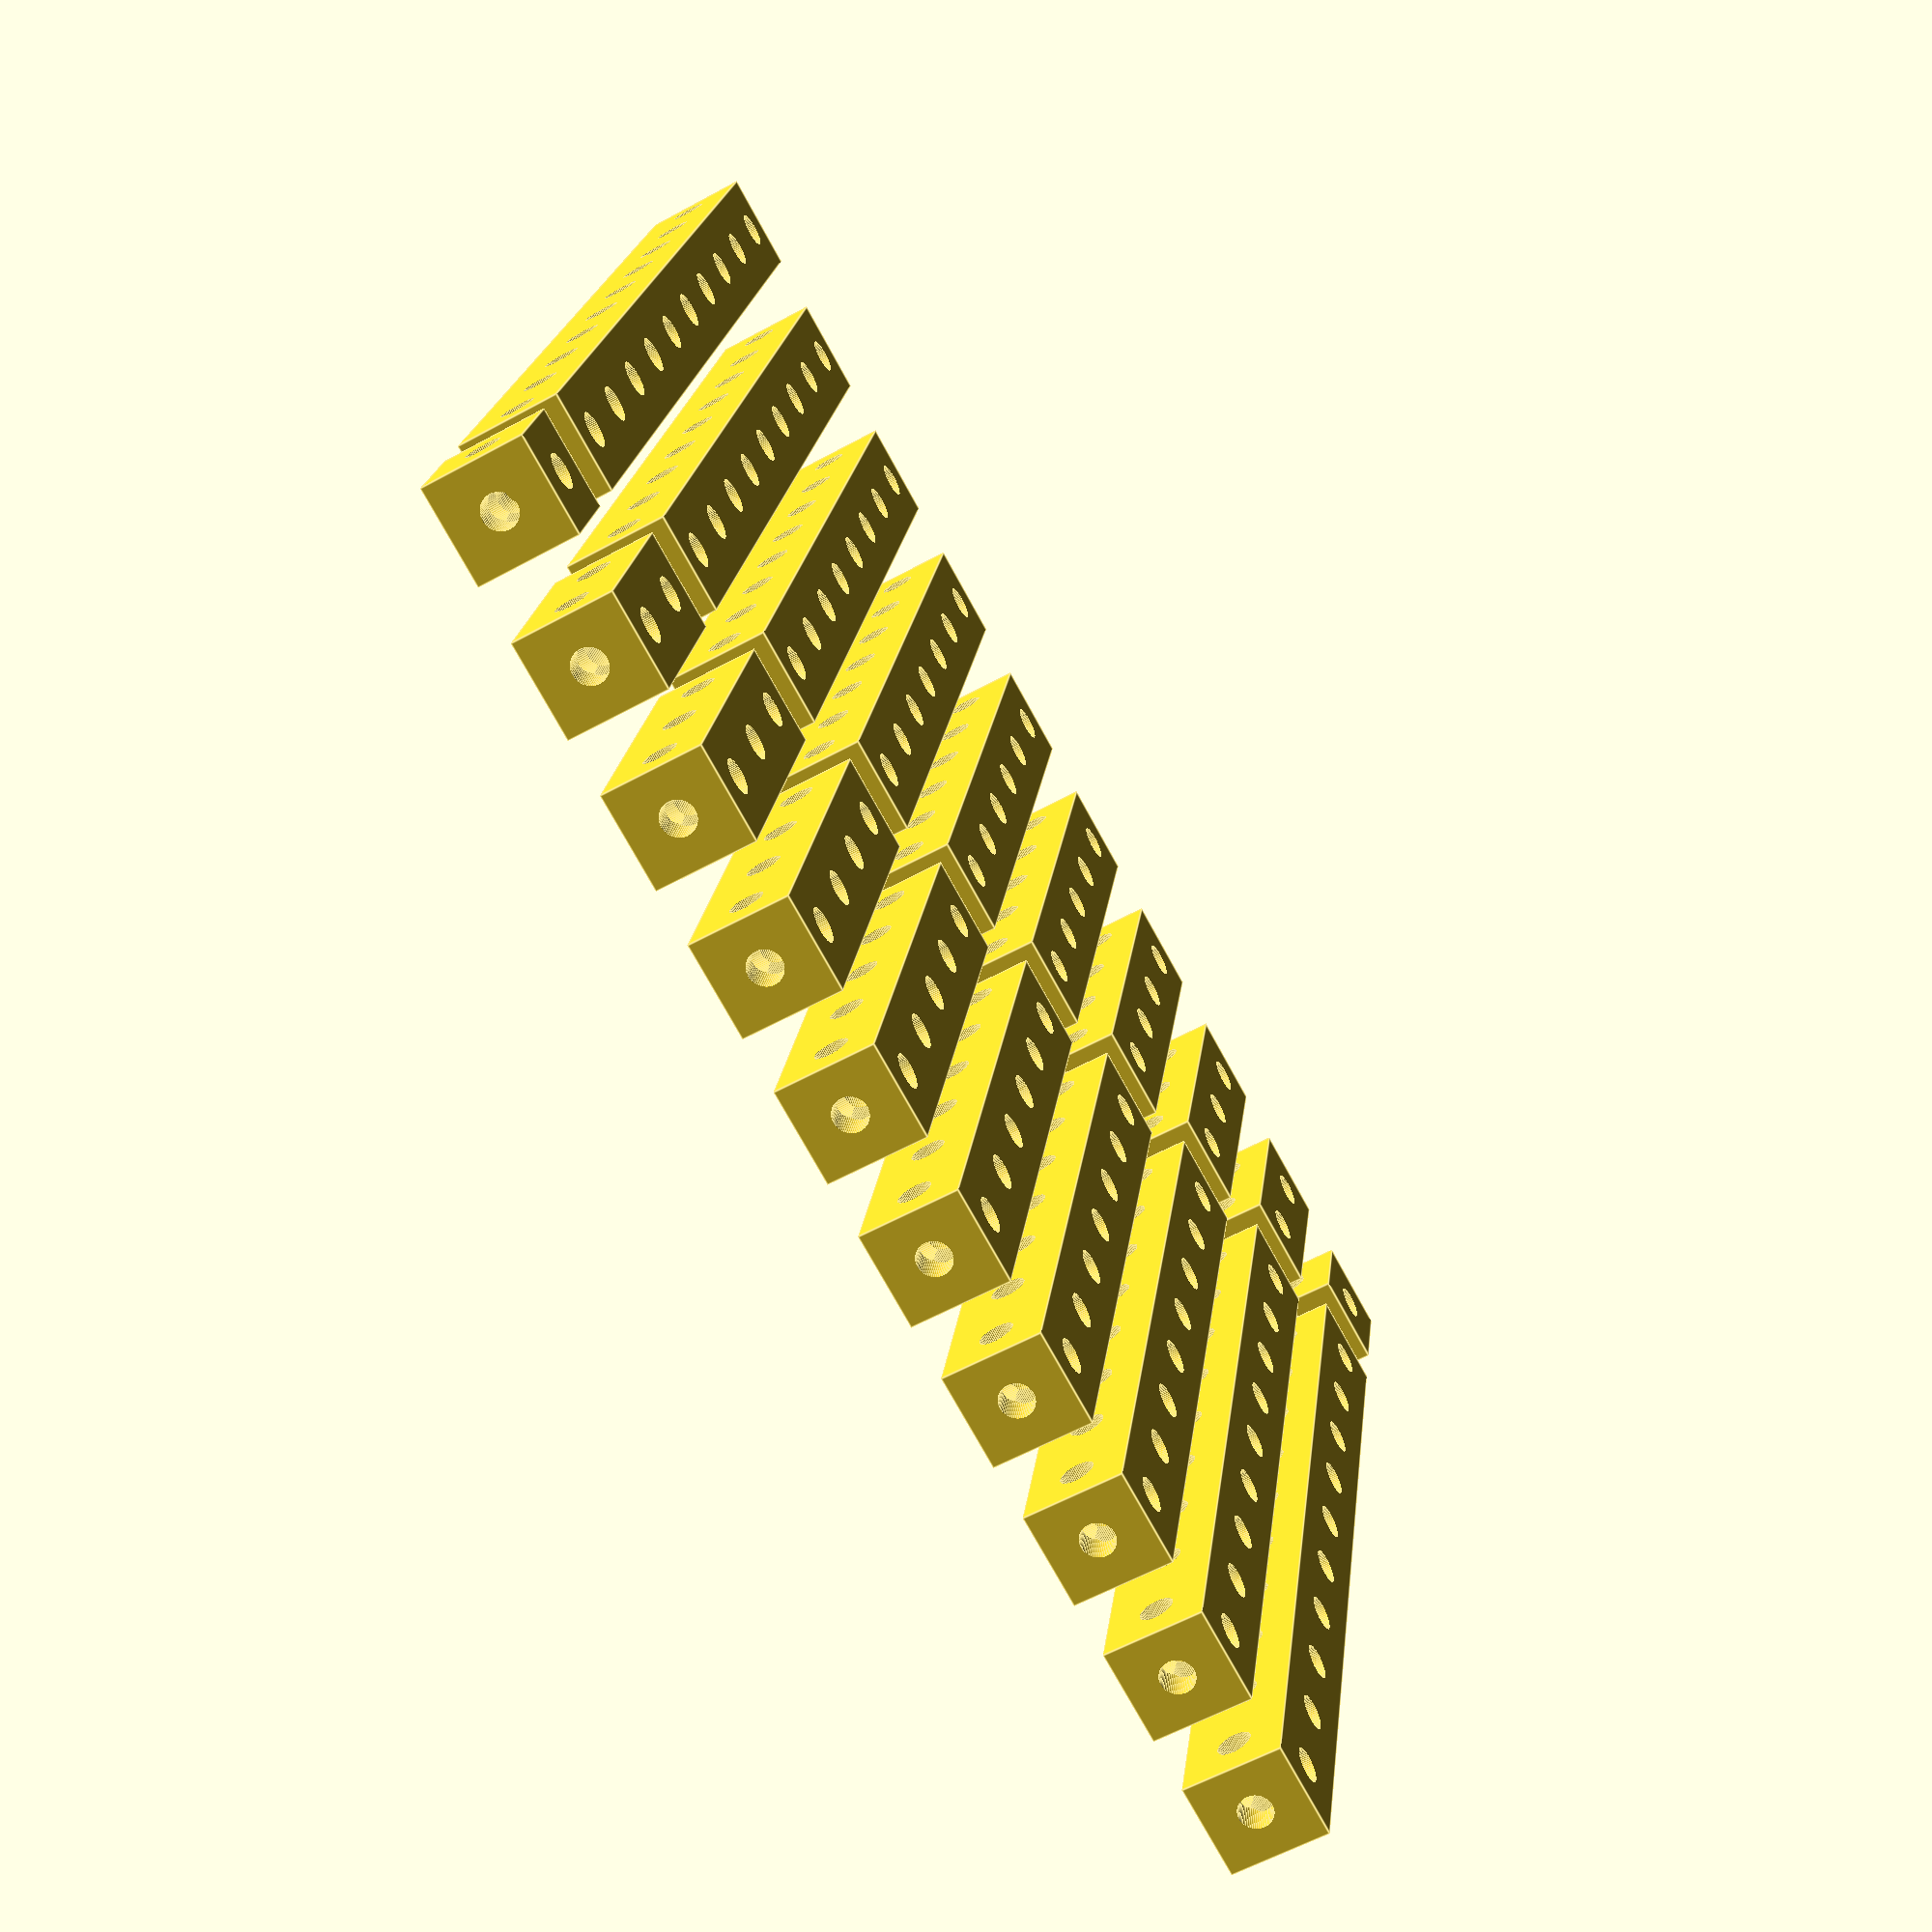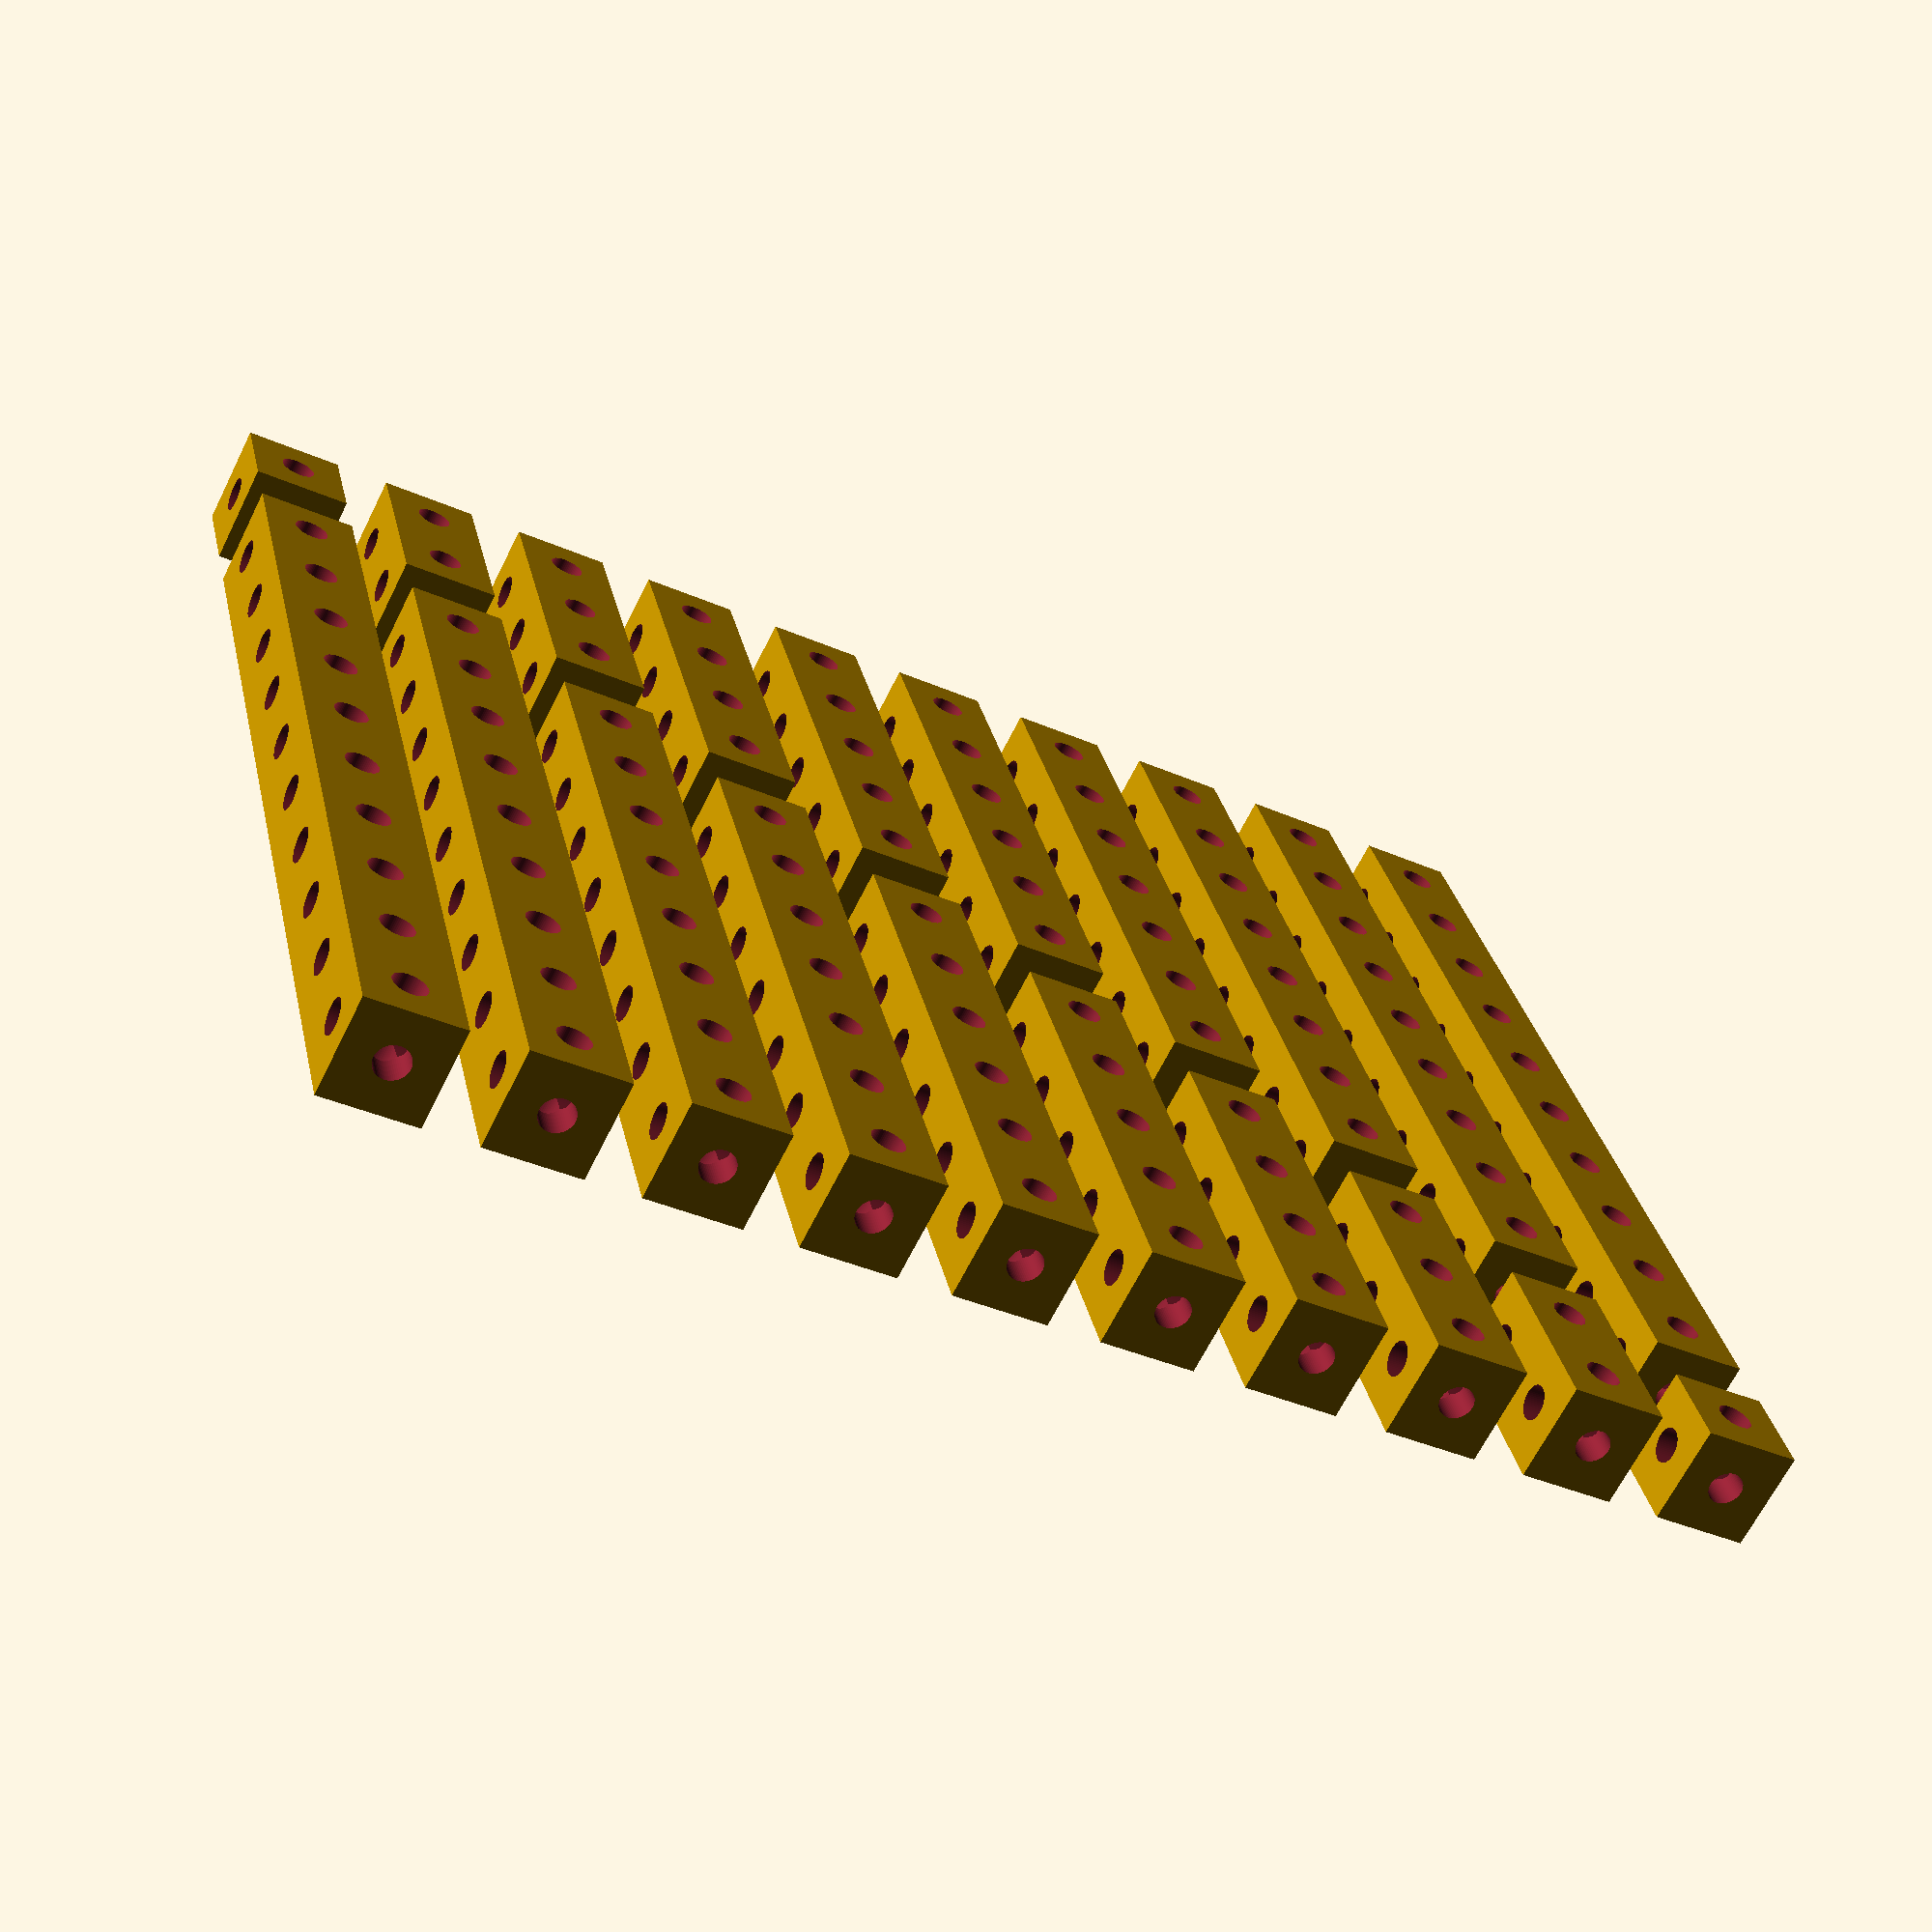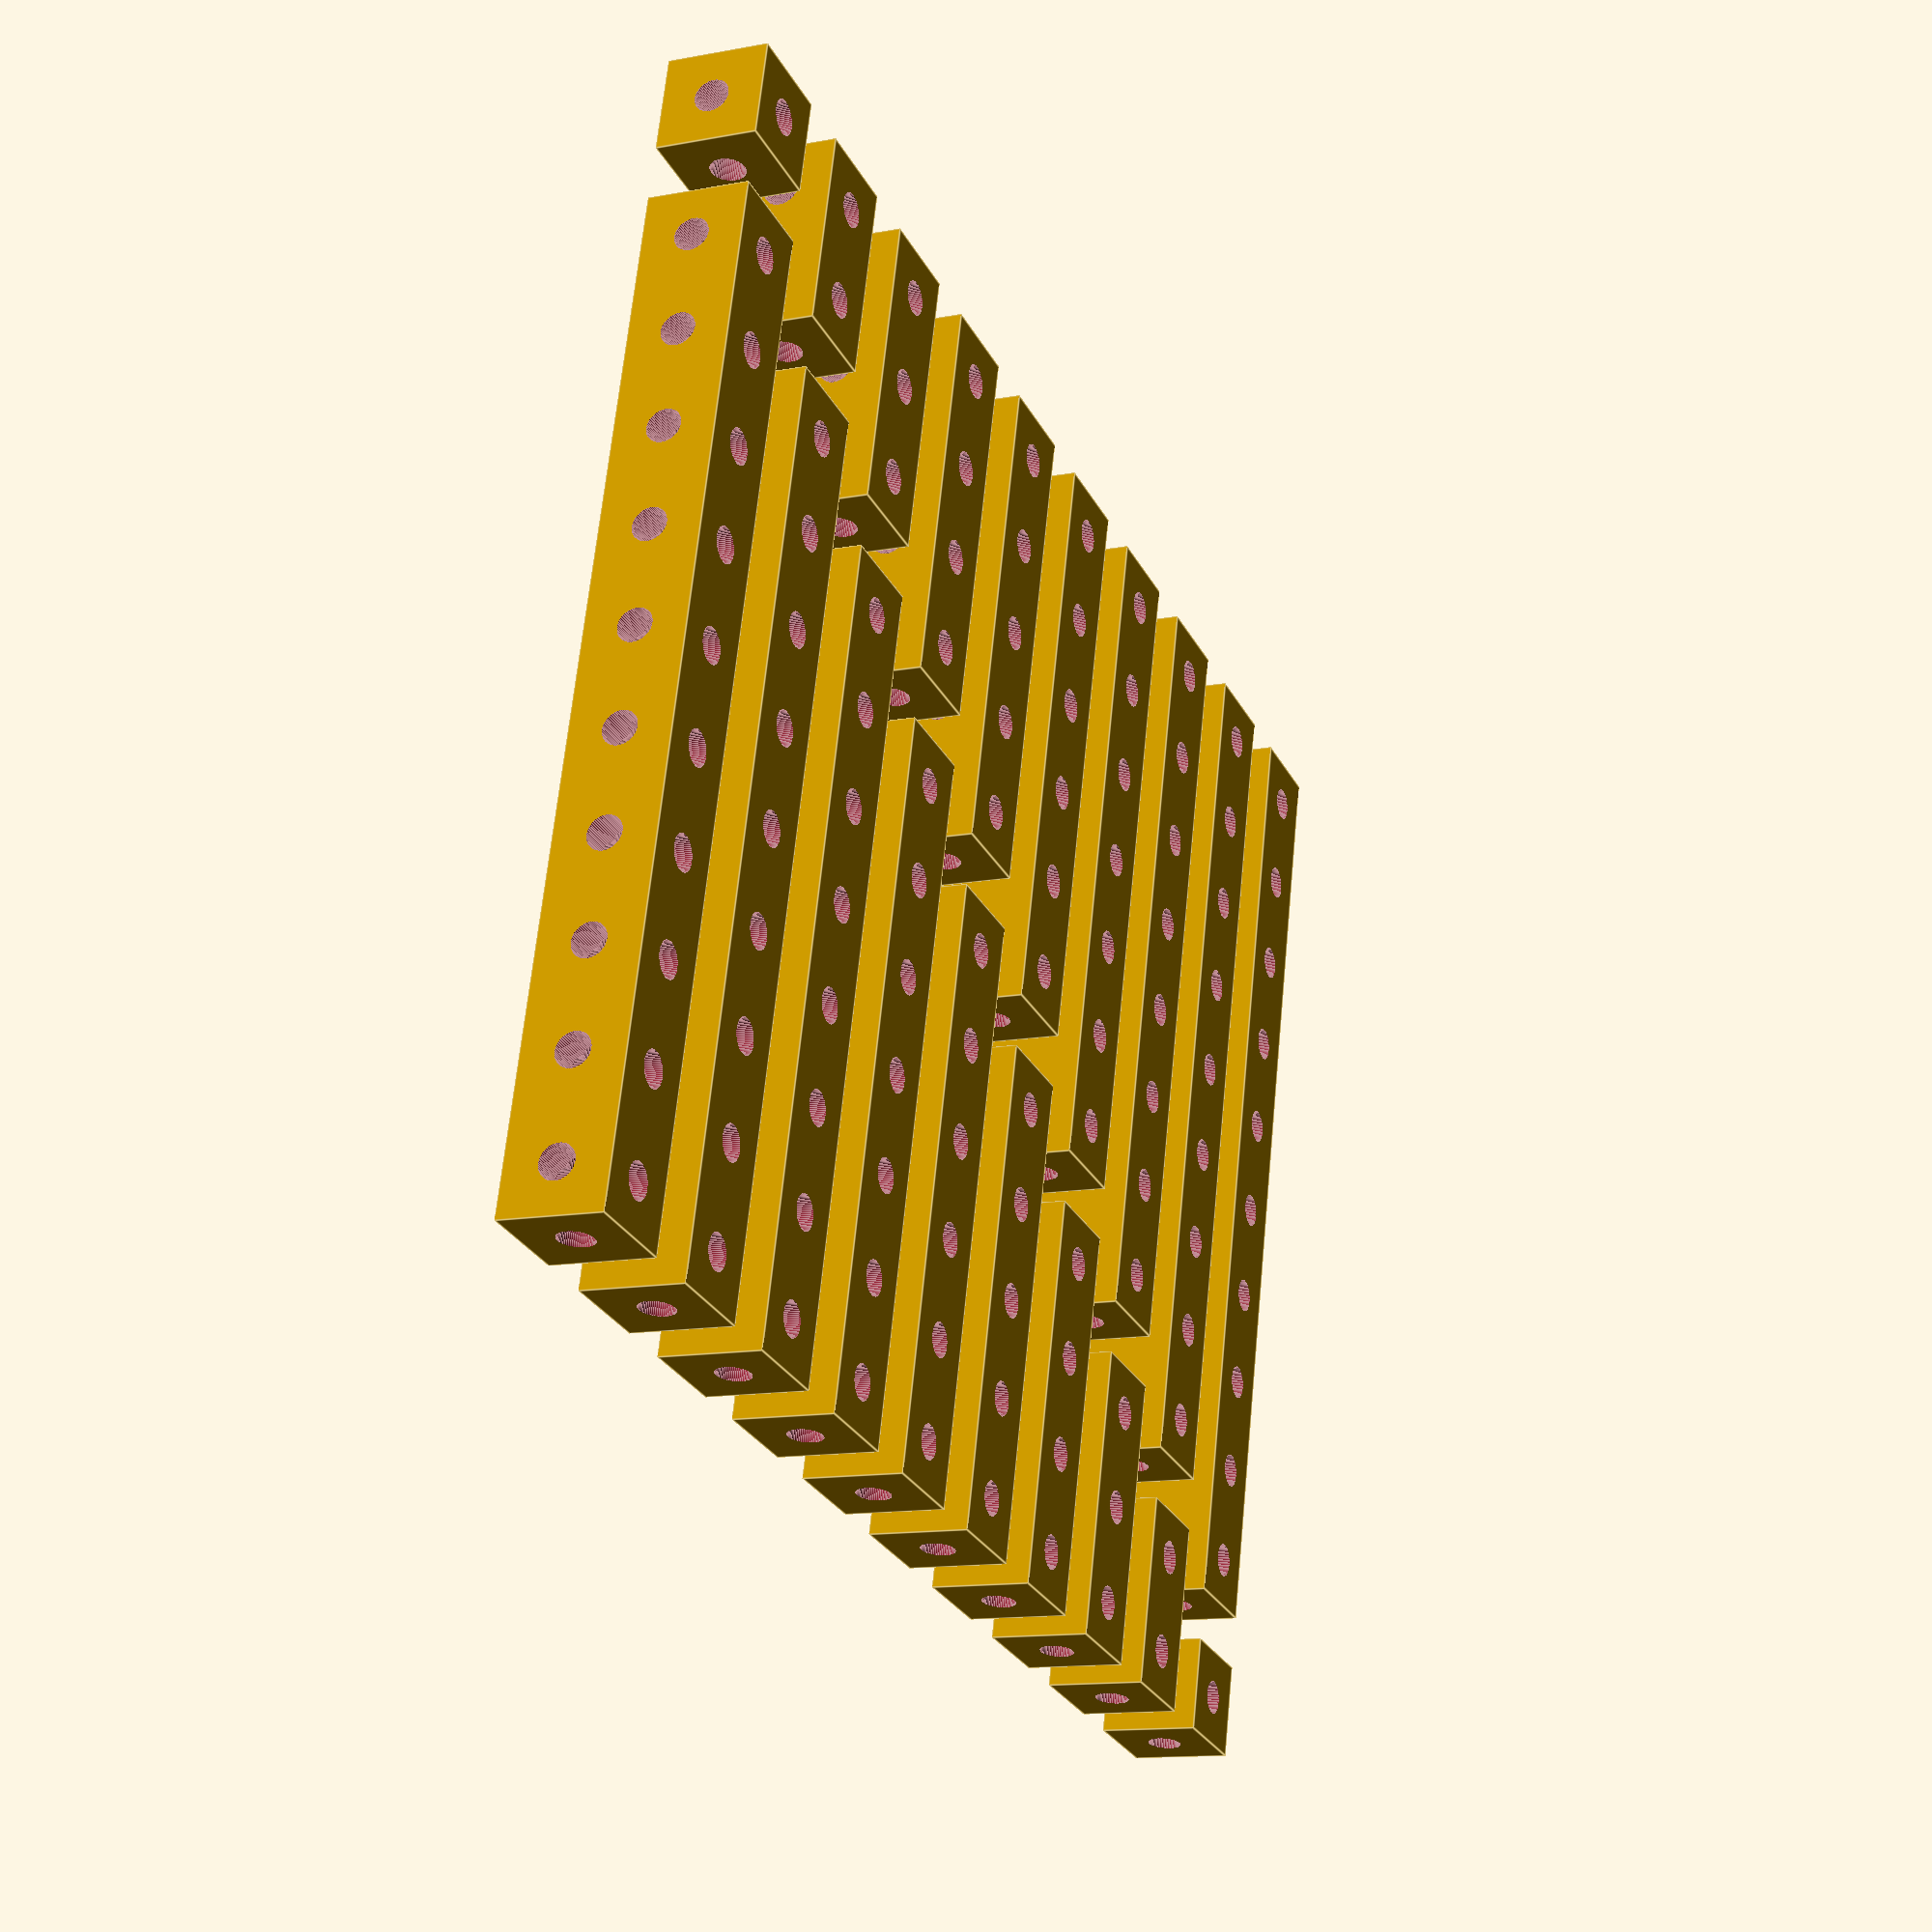
<openscad>
UpTo = 10;
for(i=[1:UpTo])
{
        translate([i*5,i*15,0])
        BasicBrick(i,1,1,10,3.4,0.2);
        translate([i*5 + UpTo*5 + 10,i*15,0])
        BasicBrick(UpTo-i+1,1,1,10,3.4,0.2);
}



module BasicBrick(sizeX, sizeY, sizeZ, unitSize, boltHoleD, sizeFitting)
{
    difference()
    {
        cube([  sizeX*unitSize-2*sizeFitting,
                sizeY*unitSize-2*sizeFitting,
                sizeZ*unitSize /*-2*sizeFitting*/    ], center=true);
        for(x=[0:sizeX-1])
        {
            for(y=[0:sizeY-1])
            {
                translate([ (-0.5*sizeX + 0.5 + x) * unitSize,
                            (-0.5*sizeY + 0.5 + y) * unitSize,
                            0 ])
                cylinder(d=boltHoleD, h=sizeZ*unitSize+2, $fn=64, center=true);
            }
        }
        for(x=[0:sizeX-1])
        {
            for(z=[0:sizeZ-1])
            {
                translate([ (-0.5*sizeX + 0.5 + x) * unitSize,
                            0,
                            (-0.5*sizeZ + 0.5 + z) * unitSize ])
                rotate([90,0,0])
                cylinder(d=boltHoleD, h=sizeY*unitSize+2, $fn=64, center=true);
            }
        }
        for(y=[0:sizeY-1])
        {
            for(z=[0:sizeZ-1])
            {
                translate([ 0,
                            (-0.5*sizeY + 0.5 + y) * unitSize,
                            (-0.5*sizeZ + 0.5 + z) * unitSize ])
                rotate([0,90,0])
                cylinder(d=boltHoleD, h=sizeX*unitSize+2, $fn=64, center=true);
            }
        }
    }
}
</openscad>
<views>
elev=239.0 azim=257.0 roll=60.5 proj=p view=edges
elev=245.7 azim=76.8 roll=206.4 proj=p view=solid
elev=192.8 azim=104.0 roll=246.5 proj=p view=edges
</views>
